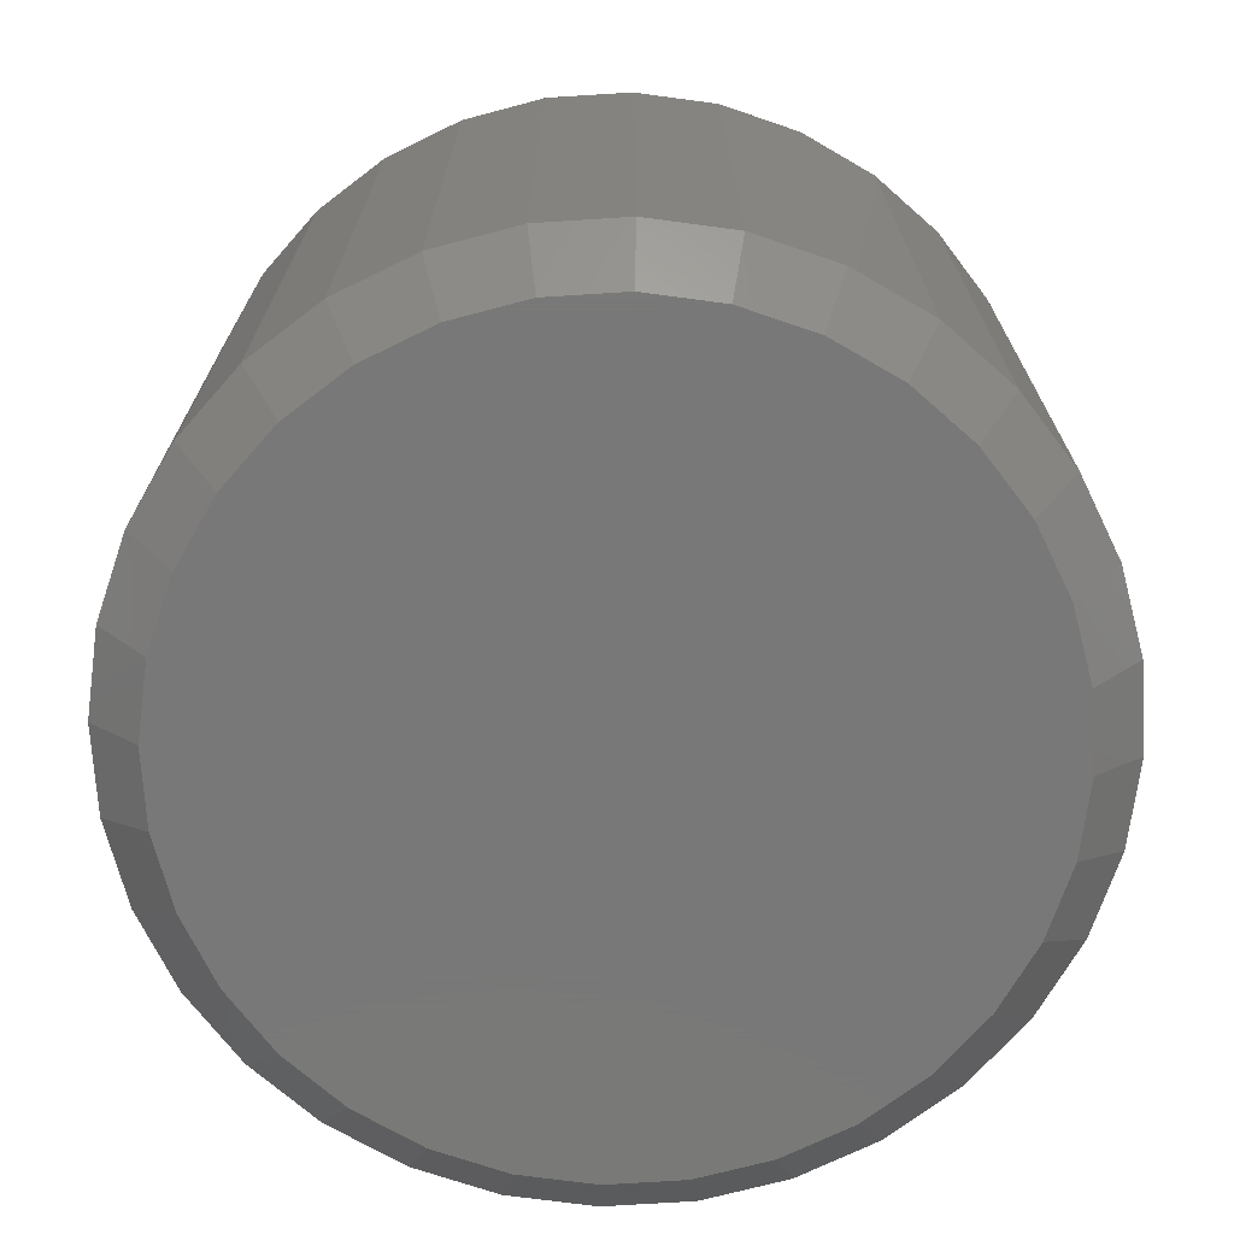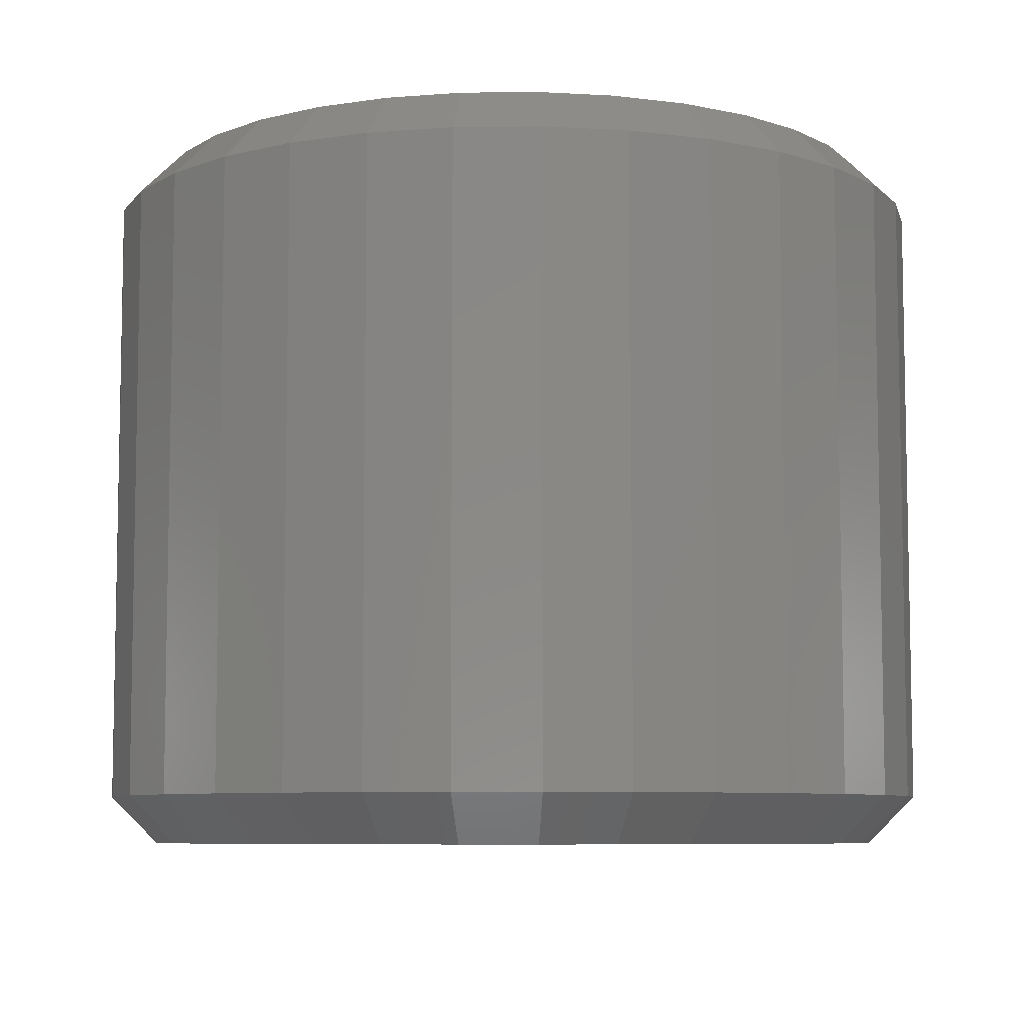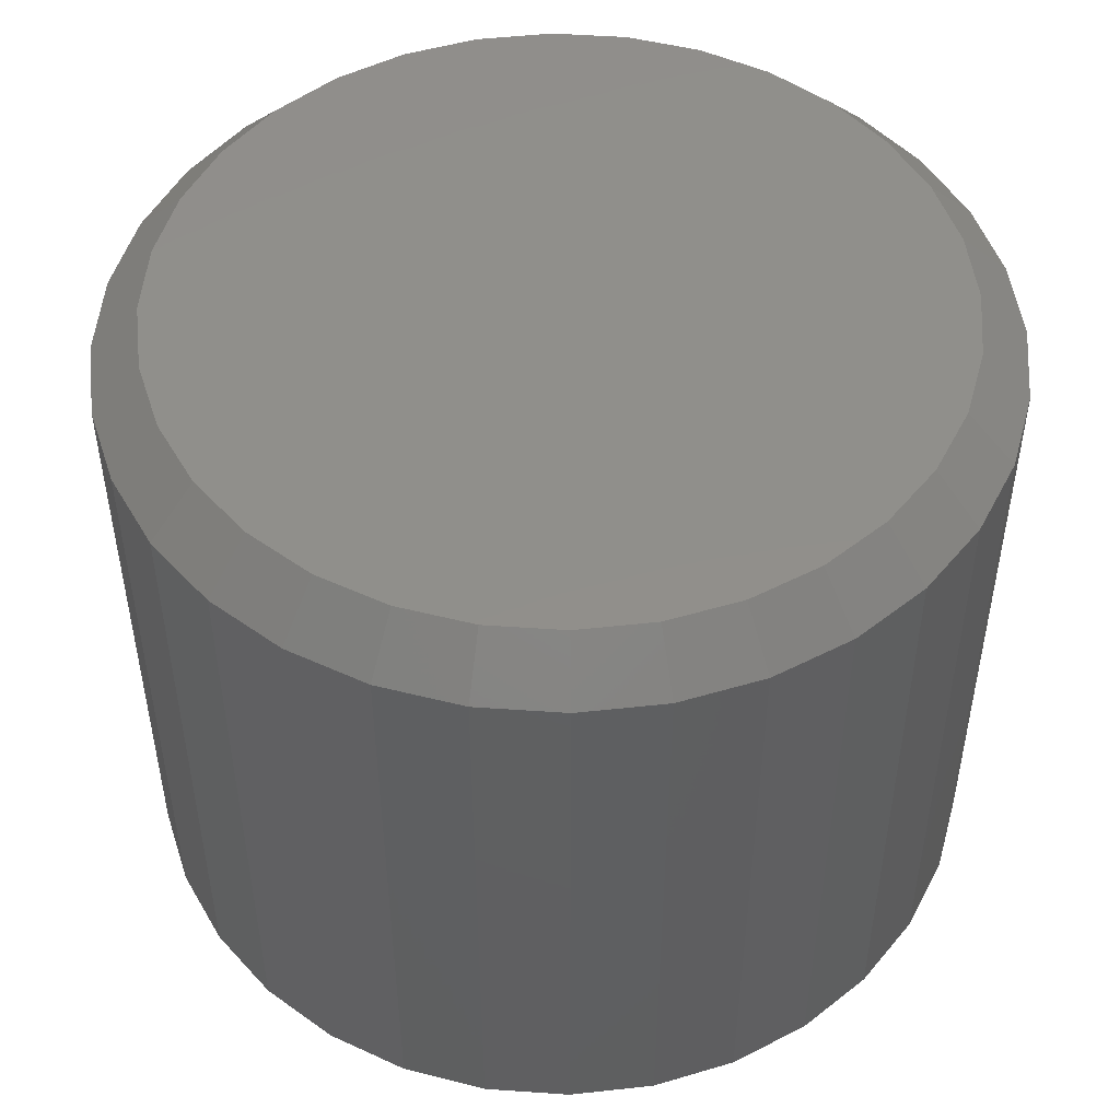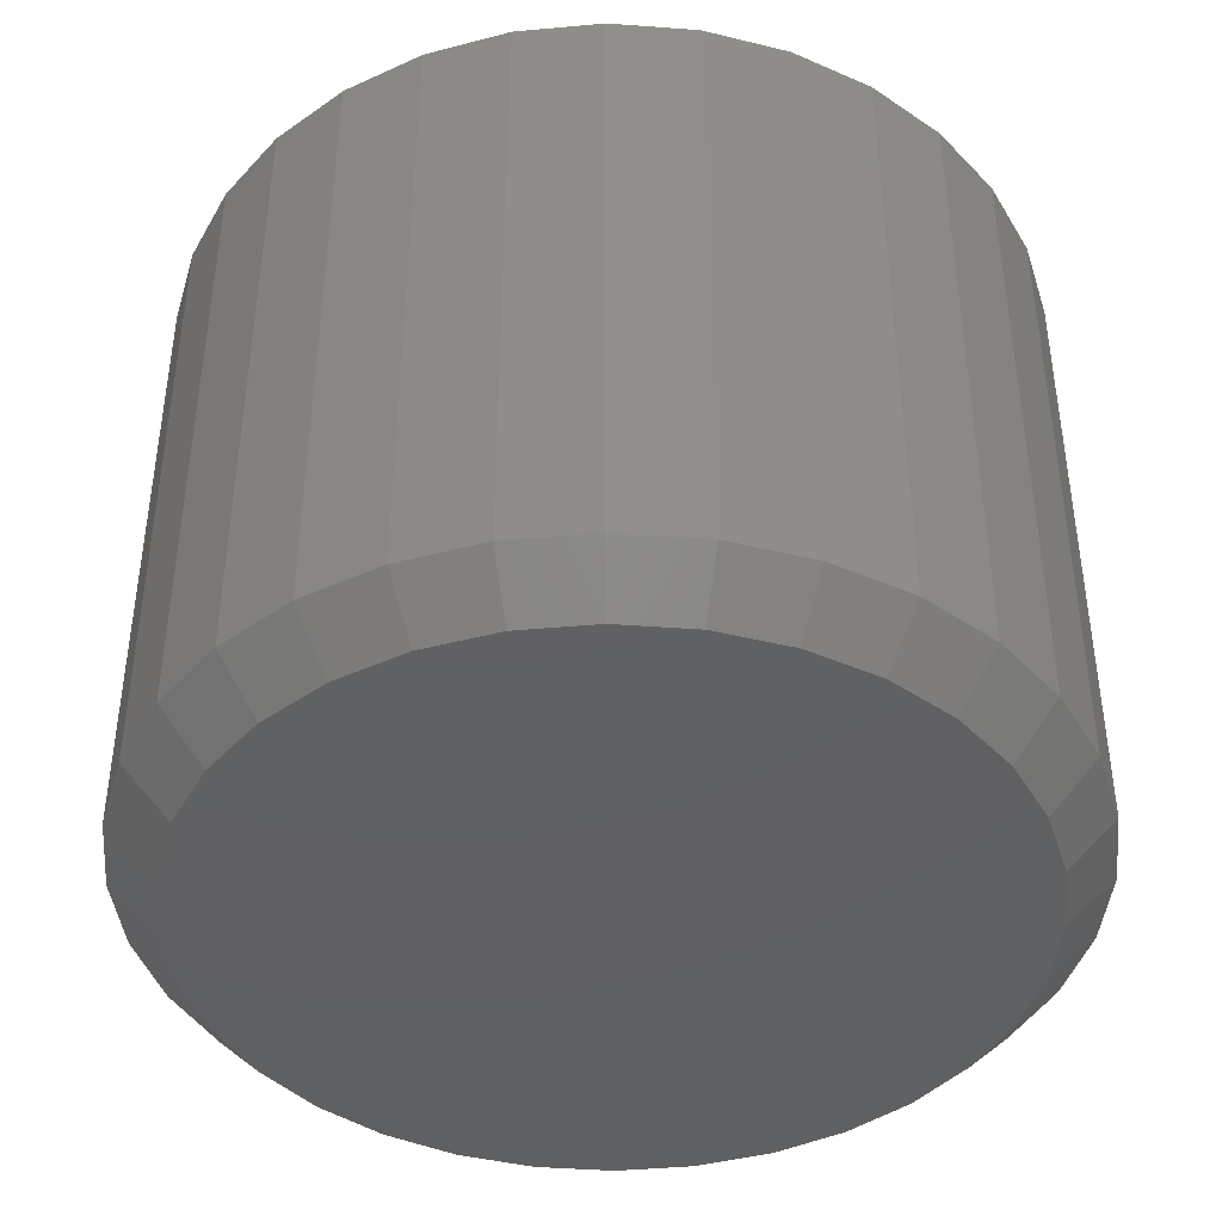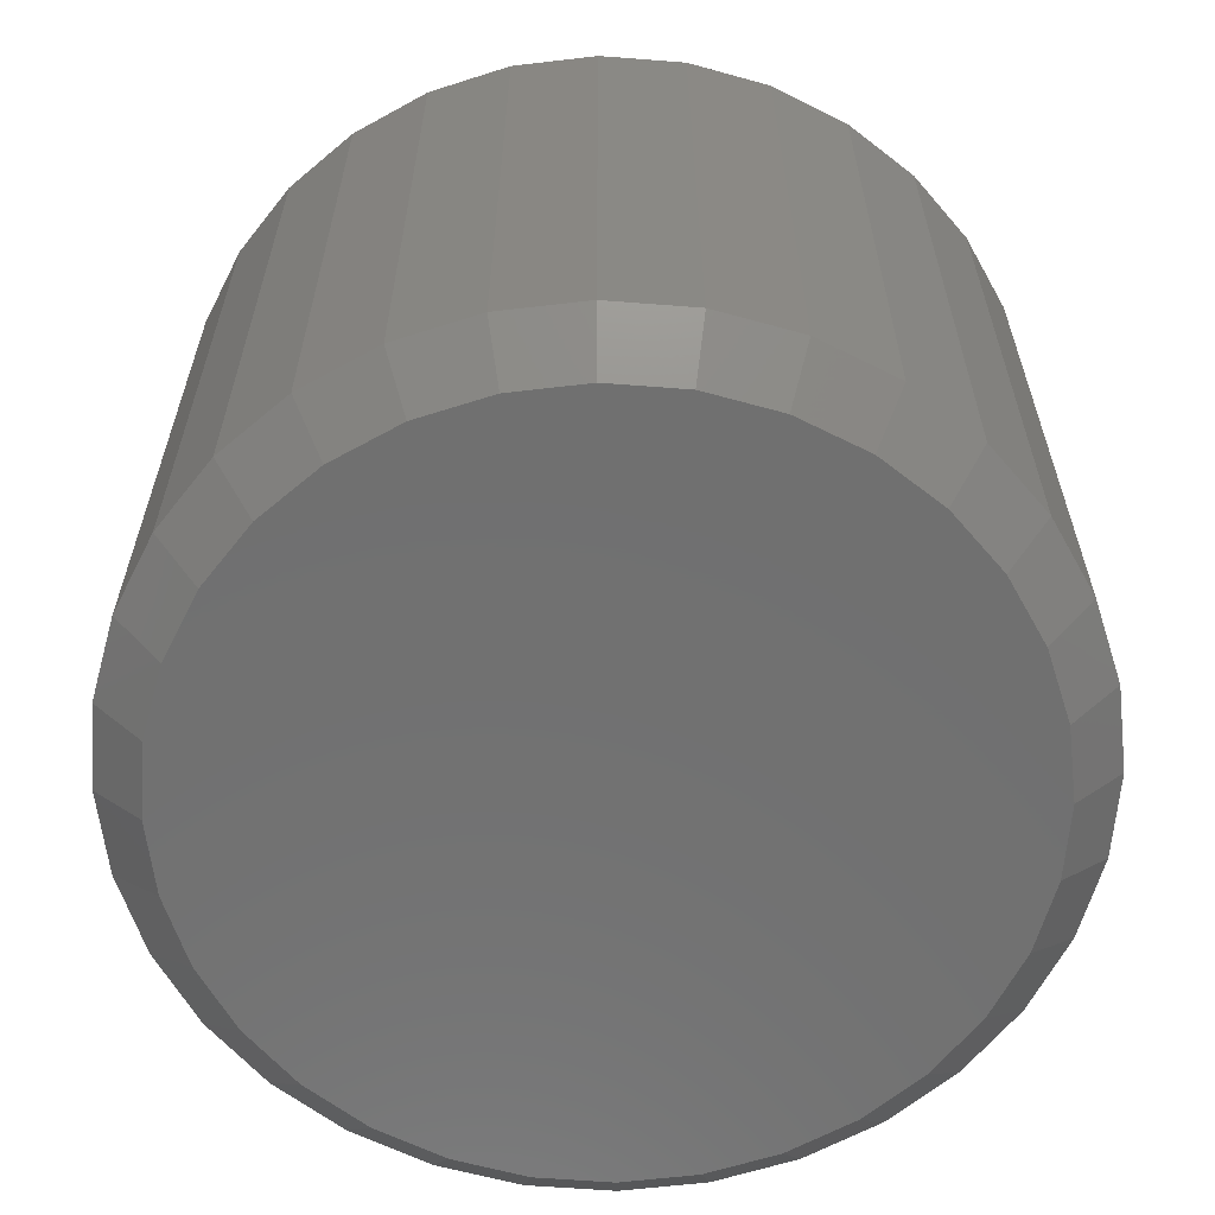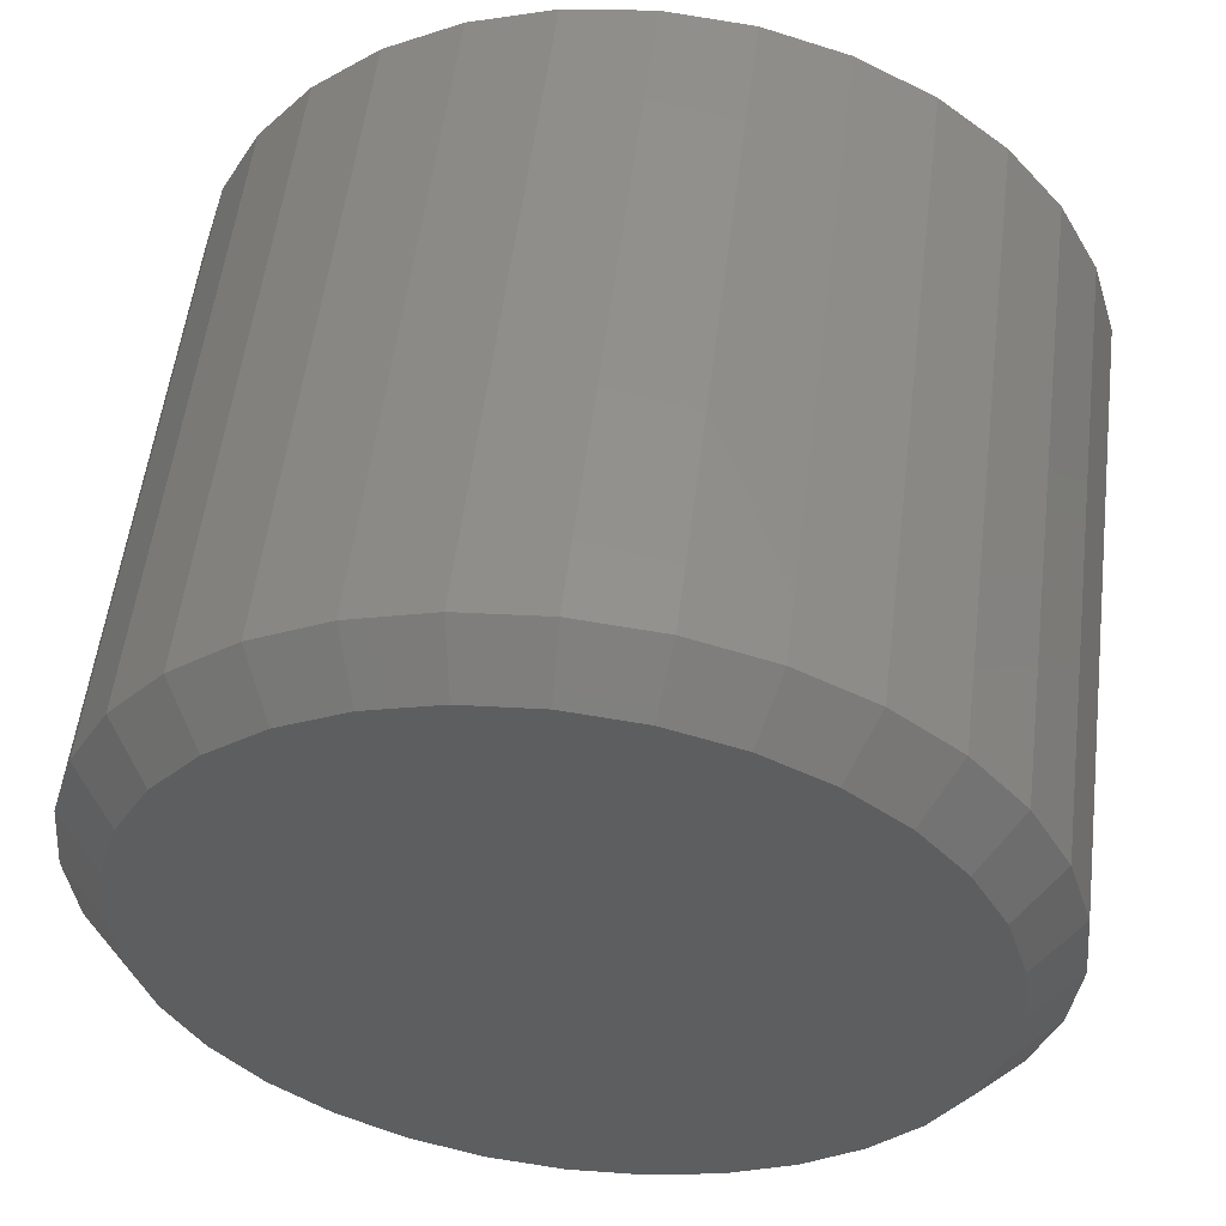
<metadata>
{"format":"stl","ext":"stl","renderer":"f3d","projection":"perspective","resolution":1024,"background":"white","views":[{"elev":-71.4,"azim":178.0,"up":"+Y"},{"elev":-7.3,"azim":165.0,"up":"+Y"},{"elev":49.6,"azim":145.0,"up":"+Y"},{"elev":-42.3,"azim":124.3,"up":"+Y"},{"elev":-62.3,"azim":34.9,"up":"+Y"},{"elev":54.5,"azim":-173.0,"up":"+Z"}]}
</metadata>
<code>
# stl→obj: 128 verts, 252 faces
v 0.6521 -0.007812 -0.004112
v 0.6521 -0.1094 -0.004112
v 0.6508 -0.007812 -0.01775
v 0.6508 -0.1094 -0.01775
v 0.6468 -0.007812 -0.03086
v 0.6468 -0.1094 -0.03086
v 0.6404 -0.007812 -0.04295
v 0.6404 -0.1094 -0.04295
v 0.6317 -0.007812 -0.05354
v 0.6317 -0.1094 -0.05354
v 0.6211 -0.007812 -0.06223
v 0.6211 -0.1094 -0.06223
v 0.609 -0.007812 -0.06869
v 0.609 -0.1094 -0.06869
v 0.5959 -0.007812 -0.07267
v 0.5959 -0.1094 -0.07267
v 0.5822 -0.007812 -0.07401
v 0.5822 -0.1094 -0.07401
v 0.5686 -0.007812 -0.07267
v 0.5686 -0.1094 -0.07267
v 0.5555 -0.007812 -0.06869
v 0.5555 -0.1094 -0.06869
v 0.5434 -0.007812 -0.06223
v 0.5434 -0.1094 -0.06223
v 0.5328 -0.007812 -0.05354
v 0.5328 -0.1094 -0.05354
v 0.5241 -0.007812 -0.04295
v 0.5241 -0.1094 -0.04295
v 0.5177 -0.007812 -0.03086
v 0.5177 -0.1094 -0.03086
v 0.5137 -0.007812 -0.01775
v 0.5137 -0.1094 -0.01775
v 0.5123 -0.007812 -0.004112
v 0.5123 -0.1094 -0.004112
v 0.5137 -0.007812 0.009525
v 0.5137 -0.1094 0.009525
v 0.5177 -0.007812 0.02264
v 0.5177 -0.1094 0.02264
v 0.5241 -0.007812 0.03472
v 0.5241 -0.1094 0.03472
v 0.5328 -0.007812 0.04532
v 0.5328 -0.1094 0.04532
v 0.5434 -0.007812 0.05401
v 0.5434 -0.1094 0.05401
v 0.5555 -0.007812 0.06047
v 0.5555 -0.1094 0.06047
v 0.5686 -0.007812 0.06445
v 0.5686 -0.1094 0.06445
v 0.5822 -0.007812 0.06579
v 0.5822 -0.1094 0.06579
v 0.5959 -0.007812 0.06445
v 0.5959 -0.1094 0.06445
v 0.609 -0.007812 0.06047
v 0.609 -0.1094 0.06047
v 0.6211 -0.007812 0.05401
v 0.6211 -0.1094 0.05401
v 0.6317 -0.007812 0.04532
v 0.6317 -0.1094 0.04532
v 0.6404 -0.007812 0.03472
v 0.6404 -0.1094 0.03472
v 0.6468 -0.007812 0.02264
v 0.6468 -0.1094 0.02264
v 0.6508 -0.007812 0.009525
v 0.6508 -0.1094 0.009525
v 0.5822 1.416e-16 0.05798
v 0.5943 1.429e-16 0.05678
v 0.5701 1.402e-16 0.05678
v 0.5585 1.387e-16 0.05325
v 0.606 1.44e-16 0.05325
v 0.5477 1.372e-16 0.04751
v 0.6167 1.448e-16 0.04751
v 0.5383 1.357e-16 0.03979
v 0.6261 1.455e-16 0.03979
v 0.5306 1.343e-16 0.03038
v 0.6339 1.458e-16 0.03038
v 0.6261 1.406e-16 -0.04802
v 0.5383 1.308e-16 -0.04802
v 0.6339 1.42e-16 -0.03861
v 0.5477 1.314e-16 -0.05574
v 0.6167 1.391e-16 -0.05574
v 0.5585 1.323e-16 -0.06147
v 0.606 1.376e-16 -0.06147
v 0.5701 1.334e-16 -0.06501
v 0.5943 1.361e-16 -0.06501
v 0.5822 1.347e-16 -0.0662
v 0.5306 1.305e-16 -0.03861
v 0.5249 1.305e-16 -0.02787
v 0.6396 1.432e-16 -0.02787
v 0.5213 1.307e-16 -0.01622
v 0.6431 1.442e-16 -0.01622
v 0.5201 1.312e-16 -0.004112
v 0.6443 1.45e-16 -0.004112
v 0.5213 1.321e-16 0.008001
v 0.6431 1.456e-16 0.008001
v 0.5249 1.331e-16 0.01965
v 0.6396 1.458e-16 0.01965
v 0.5701 -0.1172 0.05678
v 0.5943 -0.1172 0.05678
v 0.5822 -0.1172 0.05798
v 0.5585 -0.1172 0.05325
v 0.606 -0.1172 0.05325
v 0.5477 -0.1172 0.04751
v 0.6167 -0.1172 0.04751
v 0.5383 -0.1172 0.03979
v 0.6261 -0.1172 0.03979
v 0.5306 -0.1172 0.03038
v 0.6339 -0.1172 0.03038
v 0.6339 -0.1172 -0.03861
v 0.5383 -0.1172 -0.04802
v 0.6261 -0.1172 -0.04802
v 0.5477 -0.1172 -0.05574
v 0.6167 -0.1172 -0.05574
v 0.5585 -0.1172 -0.06147
v 0.606 -0.1172 -0.06147
v 0.5701 -0.1172 -0.06501
v 0.5943 -0.1172 -0.06501
v 0.5822 -0.1172 -0.0662
v 0.6396 -0.1172 0.01965
v 0.5249 -0.1172 0.01965
v 0.6431 -0.1172 0.008001
v 0.5213 -0.1172 0.008001
v 0.6443 -0.1172 -0.004112
v 0.5201 -0.1172 -0.004112
v 0.6431 -0.1172 -0.01622
v 0.5213 -0.1172 -0.01622
v 0.6396 -0.1172 -0.02787
v 0.5249 -0.1172 -0.02787
v 0.5306 -0.1172 -0.03861
f 1 2 3
f 3 2 4
f 3 4 5
f 5 4 6
f 5 6 7
f 7 6 8
f 7 8 9
f 9 8 10
f 9 10 11
f 11 10 12
f 11 12 13
f 13 12 14
f 13 14 15
f 15 14 16
f 15 16 17
f 17 16 18
f 17 18 19
f 19 18 20
f 19 20 21
f 21 20 22
f 21 22 23
f 23 22 24
f 23 24 25
f 25 24 26
f 25 26 27
f 27 26 28
f 27 28 29
f 29 28 30
f 29 30 31
f 31 30 32
f 31 32 33
f 33 32 34
f 33 34 35
f 35 34 36
f 35 36 37
f 37 36 38
f 37 38 39
f 39 38 40
f 39 40 41
f 41 40 42
f 41 42 43
f 43 42 44
f 43 44 45
f 45 44 46
f 45 46 47
f 47 46 48
f 47 48 49
f 49 48 50
f 49 50 51
f 51 50 52
f 51 52 53
f 53 52 54
f 53 54 55
f 55 54 56
f 55 56 57
f 57 56 58
f 57 58 59
f 59 58 60
f 59 60 61
f 61 60 62
f 61 62 63
f 63 62 64
f 63 64 1
f 1 64 2
f 65 66 67
f 68 67 66
f 69 68 66
f 70 68 69
f 71 70 69
f 72 70 71
f 73 72 71
f 74 72 73
f 75 74 73
f 76 77 78
f 79 77 76
f 80 79 76
f 81 79 80
f 82 81 80
f 83 81 82
f 84 83 82
f 85 83 84
f 77 86 78
f 78 86 87
f 78 87 88
f 88 87 89
f 88 89 90
f 90 89 91
f 90 91 92
f 92 91 93
f 92 93 94
f 94 93 95
f 94 95 96
f 96 95 74
f 96 74 75
f 92 63 1
f 92 94 63
f 33 93 91
f 33 35 93
f 96 61 63
f 96 63 94
f 75 57 59
f 59 61 75
f 75 61 96
f 69 53 55
f 69 55 71
f 55 73 71
f 66 49 51
f 51 53 66
f 66 53 69
f 68 45 47
f 68 47 67
f 47 65 67
f 70 41 43
f 43 45 70
f 70 45 68
f 95 37 39
f 95 39 74
f 39 72 74
f 35 37 93
f 93 37 95
f 57 75 73
f 73 55 57
f 49 66 65
f 65 47 49
f 41 70 72
f 72 39 41
f 91 31 33
f 91 89 31
f 1 90 92
f 1 3 90
f 87 29 31
f 87 31 89
f 86 25 27
f 27 29 86
f 86 29 87
f 81 21 23
f 81 23 79
f 23 77 79
f 83 17 19
f 19 21 83
f 83 21 81
f 82 13 15
f 82 15 84
f 15 85 84
f 80 9 11
f 11 13 80
f 80 13 82
f 88 5 7
f 88 7 78
f 7 76 78
f 3 5 90
f 90 5 88
f 25 86 77
f 77 23 25
f 17 83 85
f 85 15 17
f 9 80 76
f 76 7 9
f 97 98 99
f 98 97 100
f 98 100 101
f 101 100 102
f 101 102 103
f 103 102 104
f 103 104 105
f 105 104 106
f 105 106 107
f 108 109 110
f 110 109 111
f 110 111 112
f 112 111 113
f 112 113 114
f 114 113 115
f 114 115 116
f 116 115 117
f 107 106 118
f 118 106 119
f 118 119 120
f 120 119 121
f 120 121 122
f 122 121 123
f 122 123 124
f 124 123 125
f 124 125 126
f 126 125 127
f 126 127 108
f 108 127 128
f 108 128 109
f 122 124 2
f 124 4 2
f 34 32 123
f 32 125 123
f 32 30 127
f 125 32 127
f 28 26 128
f 128 30 28
f 127 30 128
f 24 22 113
f 111 24 113
f 111 109 24
f 20 18 115
f 115 22 20
f 113 22 115
f 16 14 114
f 116 16 114
f 116 117 16
f 12 10 112
f 112 14 12
f 114 14 112
f 8 6 126
f 108 8 126
f 108 110 8
f 124 6 4
f 126 6 124
f 109 128 26
f 26 24 109
f 117 115 18
f 18 16 117
f 110 112 10
f 10 8 110
f 123 121 34
f 121 36 34
f 2 64 122
f 64 120 122
f 64 62 118
f 120 64 118
f 60 58 107
f 107 62 60
f 118 62 107
f 56 54 101
f 103 56 101
f 103 105 56
f 52 50 98
f 98 54 52
f 101 54 98
f 48 46 100
f 97 48 100
f 97 99 48
f 44 42 102
f 102 46 44
f 100 46 102
f 40 38 119
f 106 40 119
f 106 104 40
f 121 38 36
f 119 38 121
f 105 107 58
f 58 56 105
f 99 98 50
f 50 48 99
f 104 102 42
f 42 40 104

</code>
